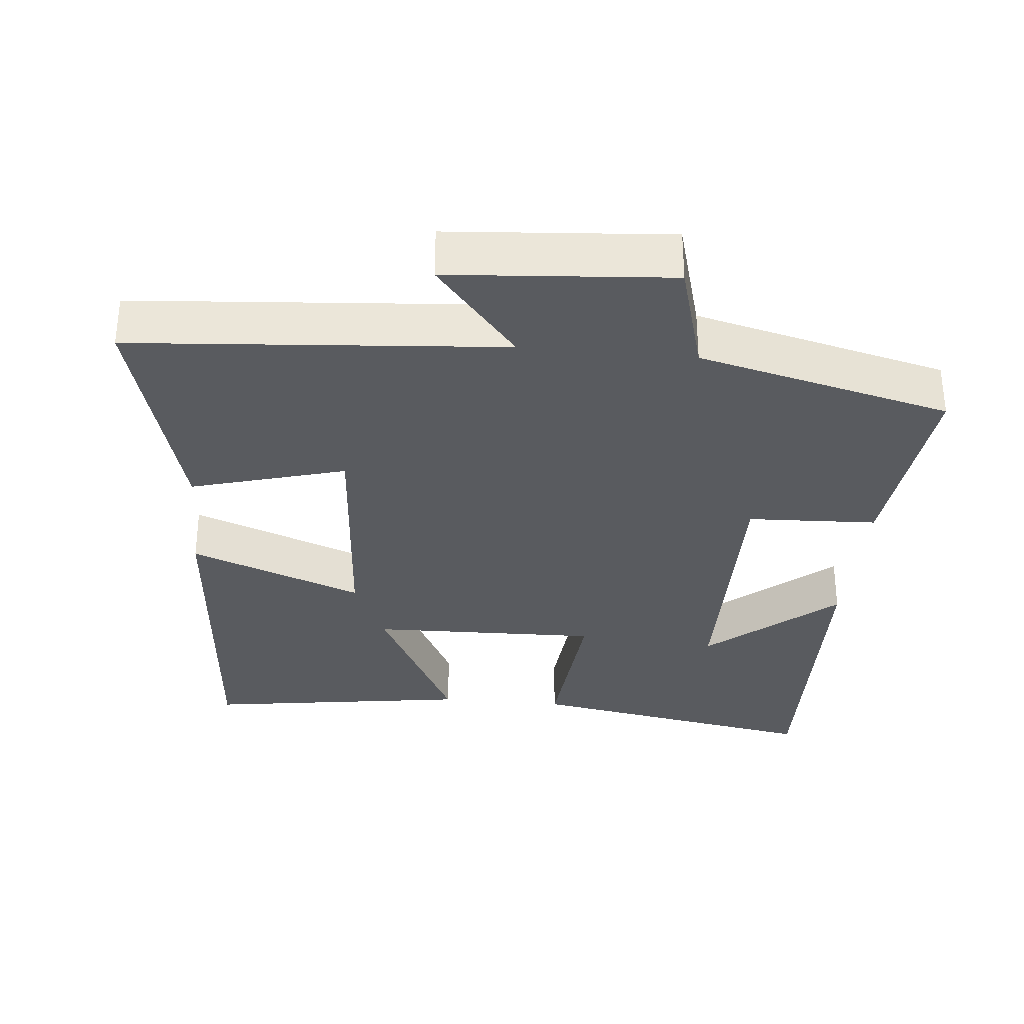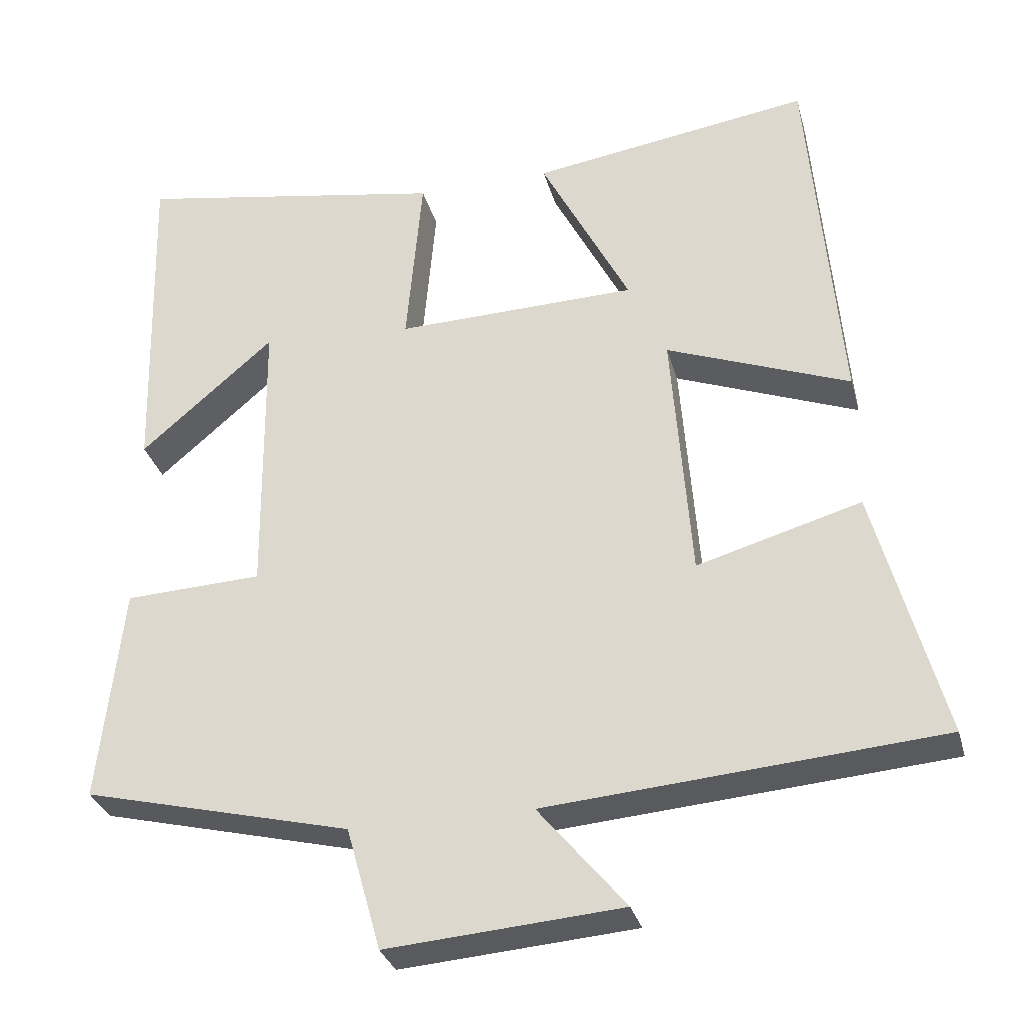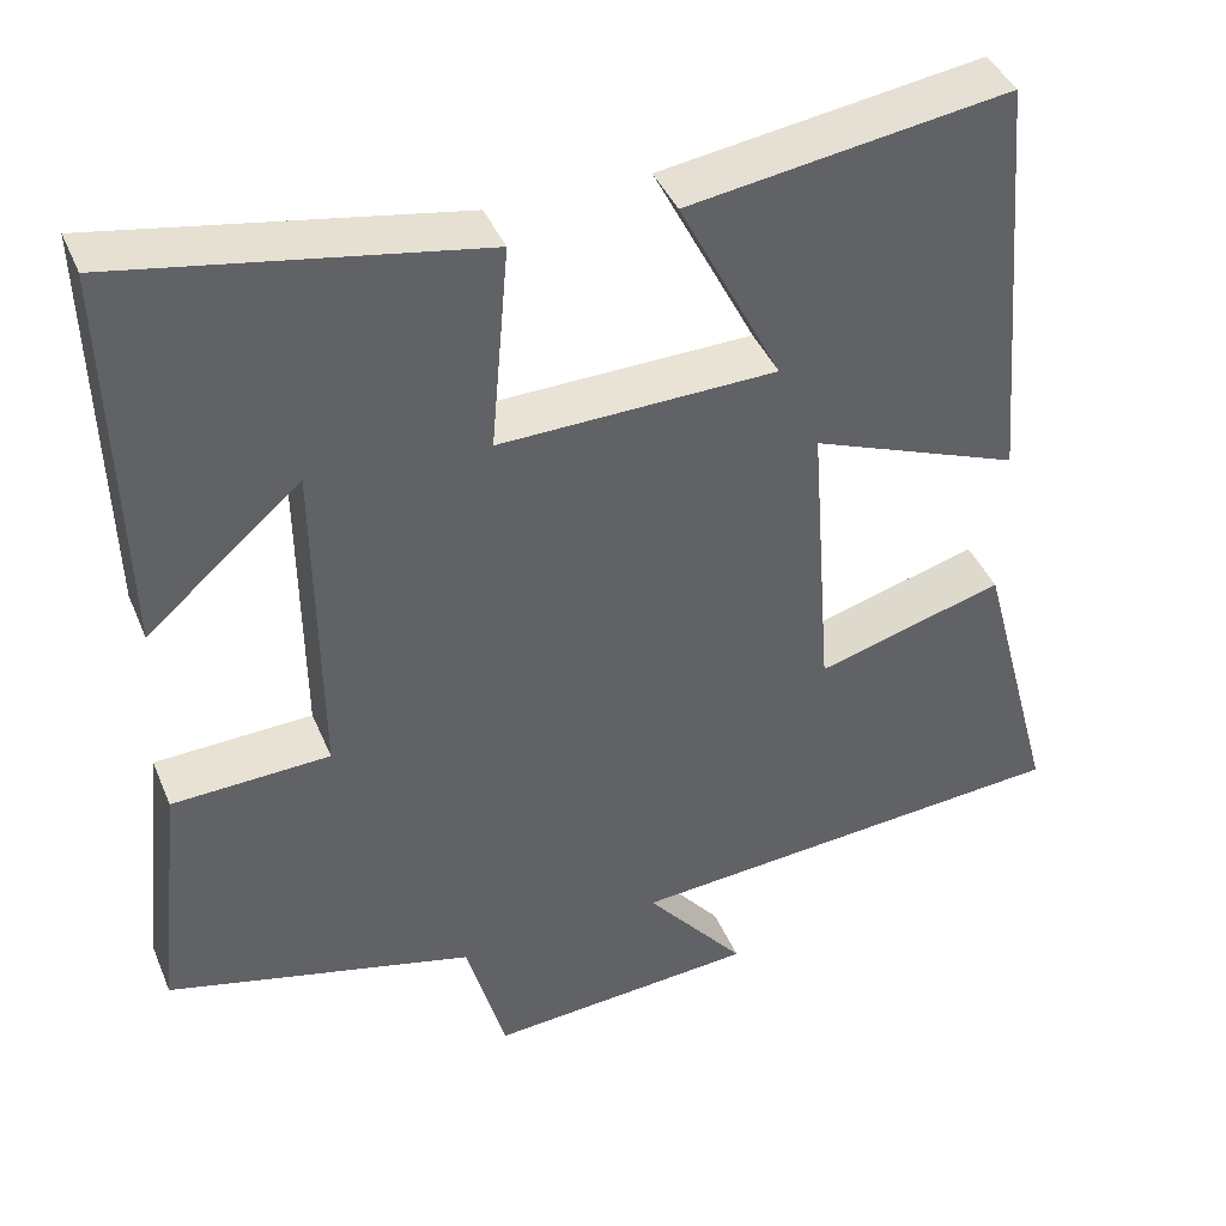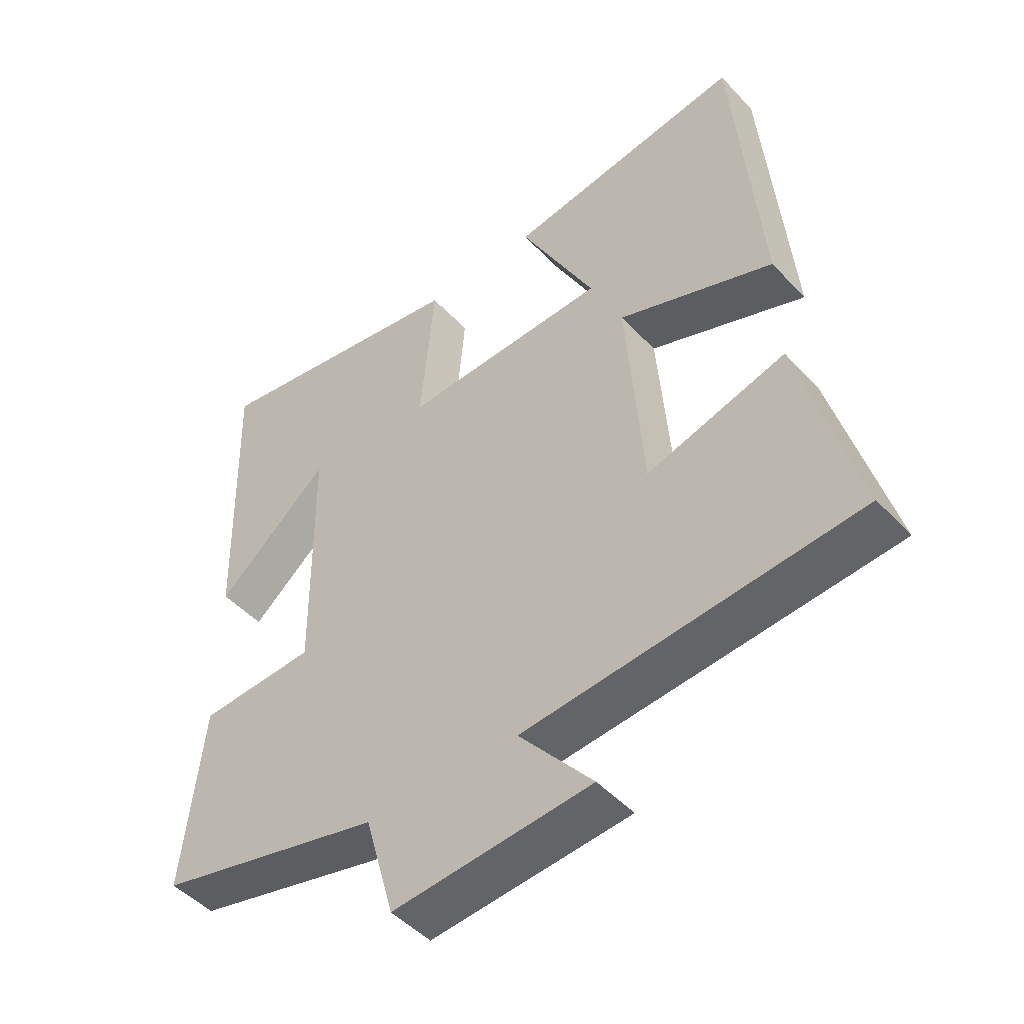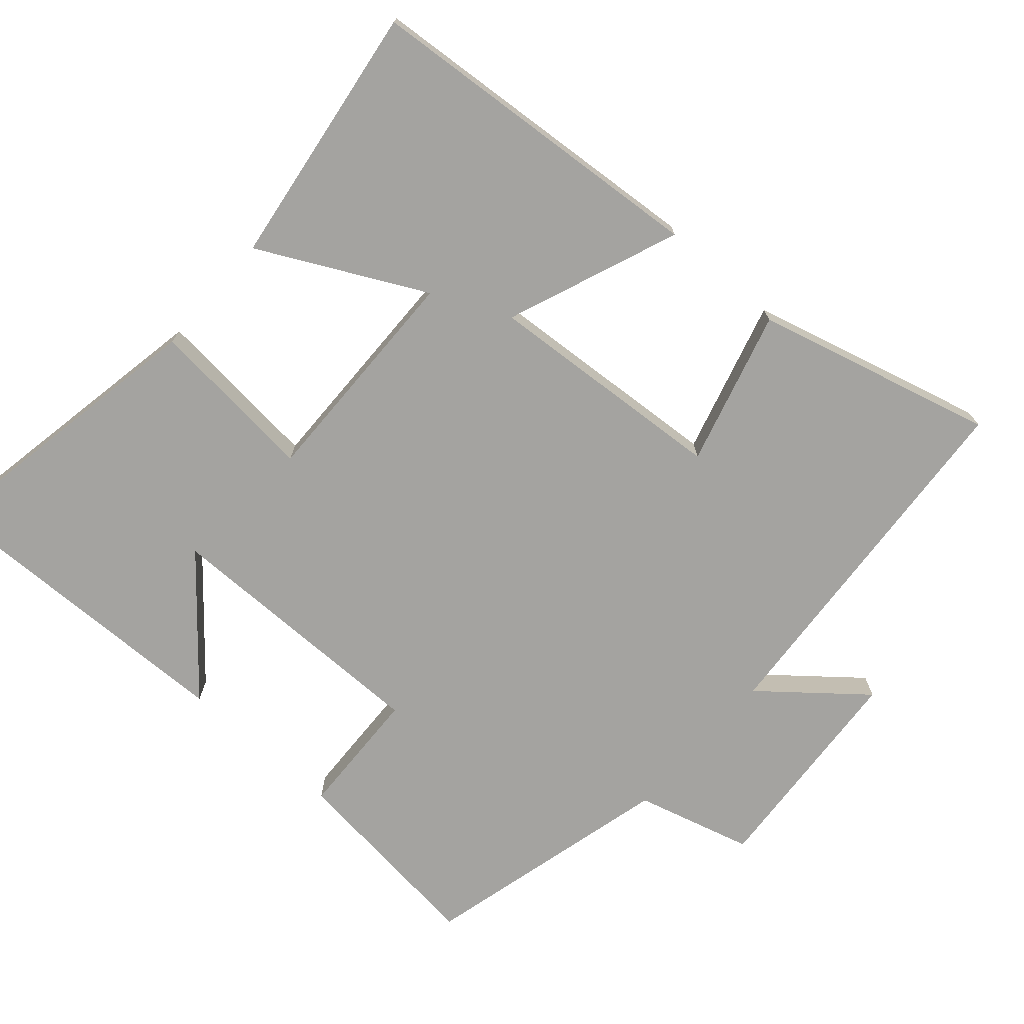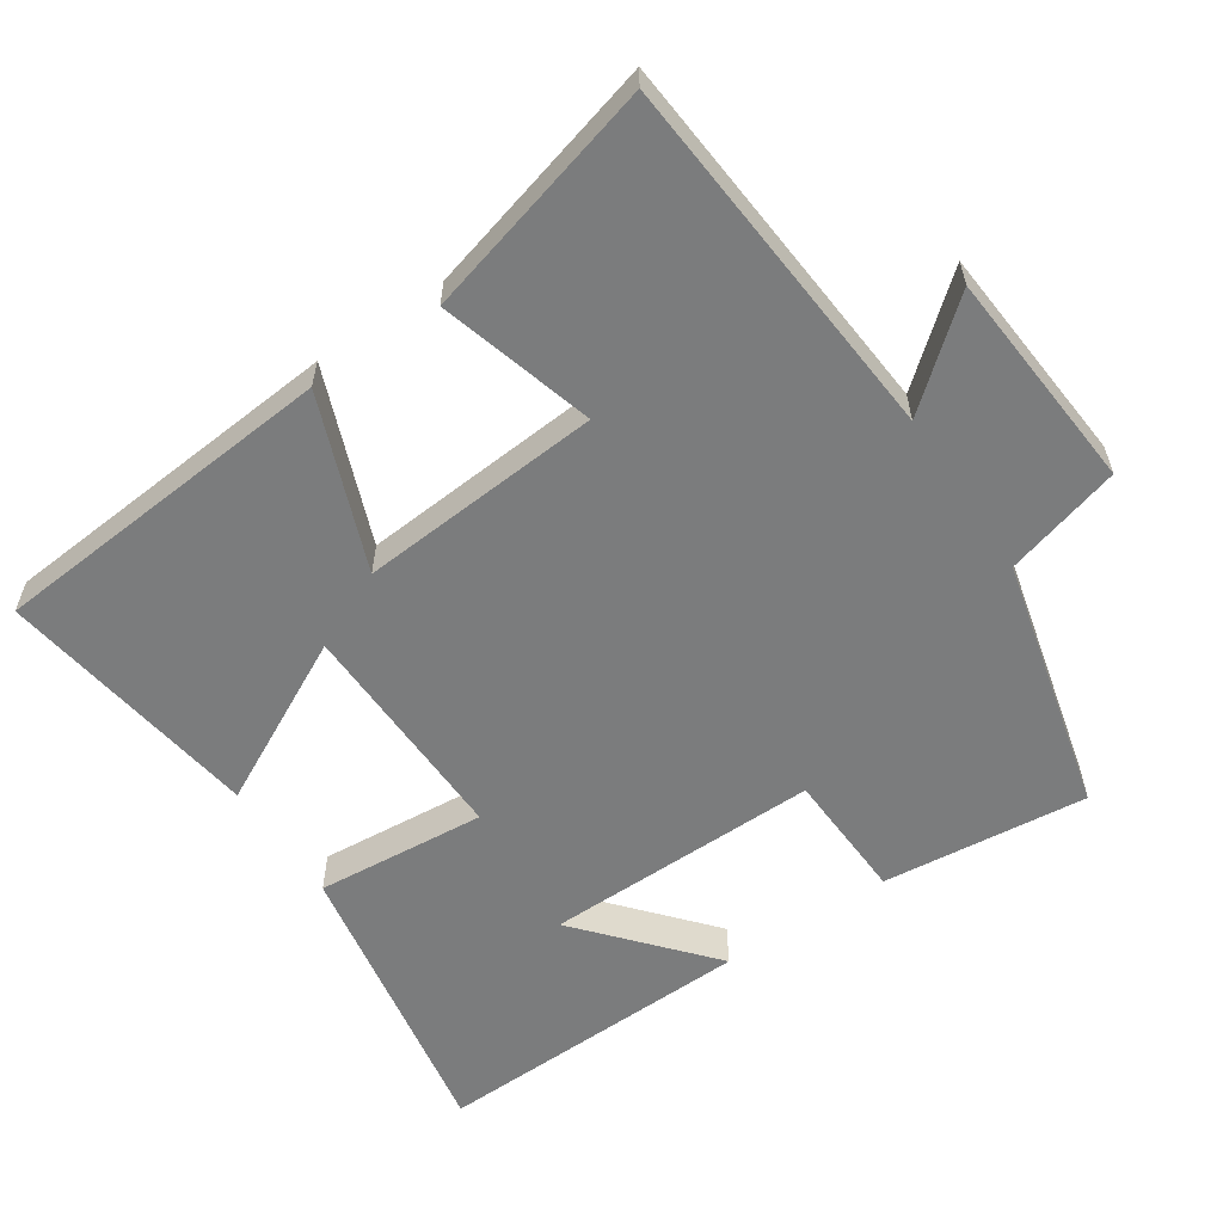
<metadata>
{"format":"obj","ext":"obj","renderer":"f3d","projection":"perspective","resolution":1024,"background":"white","views":[{"elev":-32.5,"azim":174.5,"up":"+Y"},{"elev":-31.4,"azim":14.6,"up":"+Z"},{"elev":41.2,"azim":-21.5,"up":"+Z"},{"elev":-48.0,"azim":40.5,"up":"+Z"},{"elev":-73.0,"azim":48.4,"up":"+Y"},{"elev":-58.6,"azim":123.9,"up":"+Y"}]}
</metadata>
<code>
v 0.459 0.07 0.555
v 0.5 0.07 0.063
v 0.256 0.07 0.157
v 0.282 0.07 -0.185
v 0.5 0.07 -0.123
v 0.59 0.07 -0.459
v 0.068 0.07 -0.5
v 0.184 0.07 -0.64
v -0.128 0.07 -0.664
v -0.174 0.07 -0.5
v -0.531 0.07 -0.411
v -0.5 0.07 -0.122
v -0.317 0.07 -0.114
v -0.321 0.07 0.274
v -0.5 0.07 0.12
v -0.513 0.07 0.574
v -0.096 0.07 0.5
v -0.117 0.07 0.26
v 0.205 0.07 0.268
v 0.086 0.07 0.5
v 0.459 0 0.555
v 0.5 0 0.063
v 0.256 0 0.157
v 0.282 0 -0.185
v 0.5 0 -0.123
v 0.59 0 -0.459
v 0.068 0 -0.5
v 0.184 0 -0.64
v -0.128 0 -0.664
v -0.174 0 -0.5
v -0.531 0 -0.411
v -0.5 0 -0.122
v -0.317 0 -0.114
v -0.321 0 0.274
v -0.5 0 0.12
v -0.513 0 0.574
v -0.096 0 0.5
v -0.117 0 0.26
v 0.205 0 0.268
v 0.086 0 0.5
f 19 20 1 2
f 16 17 18
f 14 15 16
f 14 16 18
f 13 14 18
f 10 11 12 13
f 10 13 18 19
f 7 8 9 10
f 6 7 10
f 5 6 10
f 4 5 10
f 3 4 10 19
f 2 3 19
f 22 21 40 39
f 38 37 36
f 36 35 34
f 38 36 34
f 38 34 33
f 33 32 31 30
f 39 38 33 30
f 30 29 28 27
f 30 27 26
f 30 26 25
f 30 25 24
f 39 30 24 23
f 39 23 22
f 1 21 22 2
f 2 22 23 3
f 3 23 24 4
f 4 24 25 5
f 5 25 26 6
f 6 26 27 7
f 7 27 28 8
f 8 28 29 9
f 9 29 30 10
f 10 30 31 11
f 11 31 32 12
f 12 32 33 13
f 13 33 34 14
f 14 34 35 15
f 15 35 36 16
f 16 36 37 17
f 17 37 38 18
f 18 38 39 19
f 19 39 40 20
f 20 40 21 1

</code>
